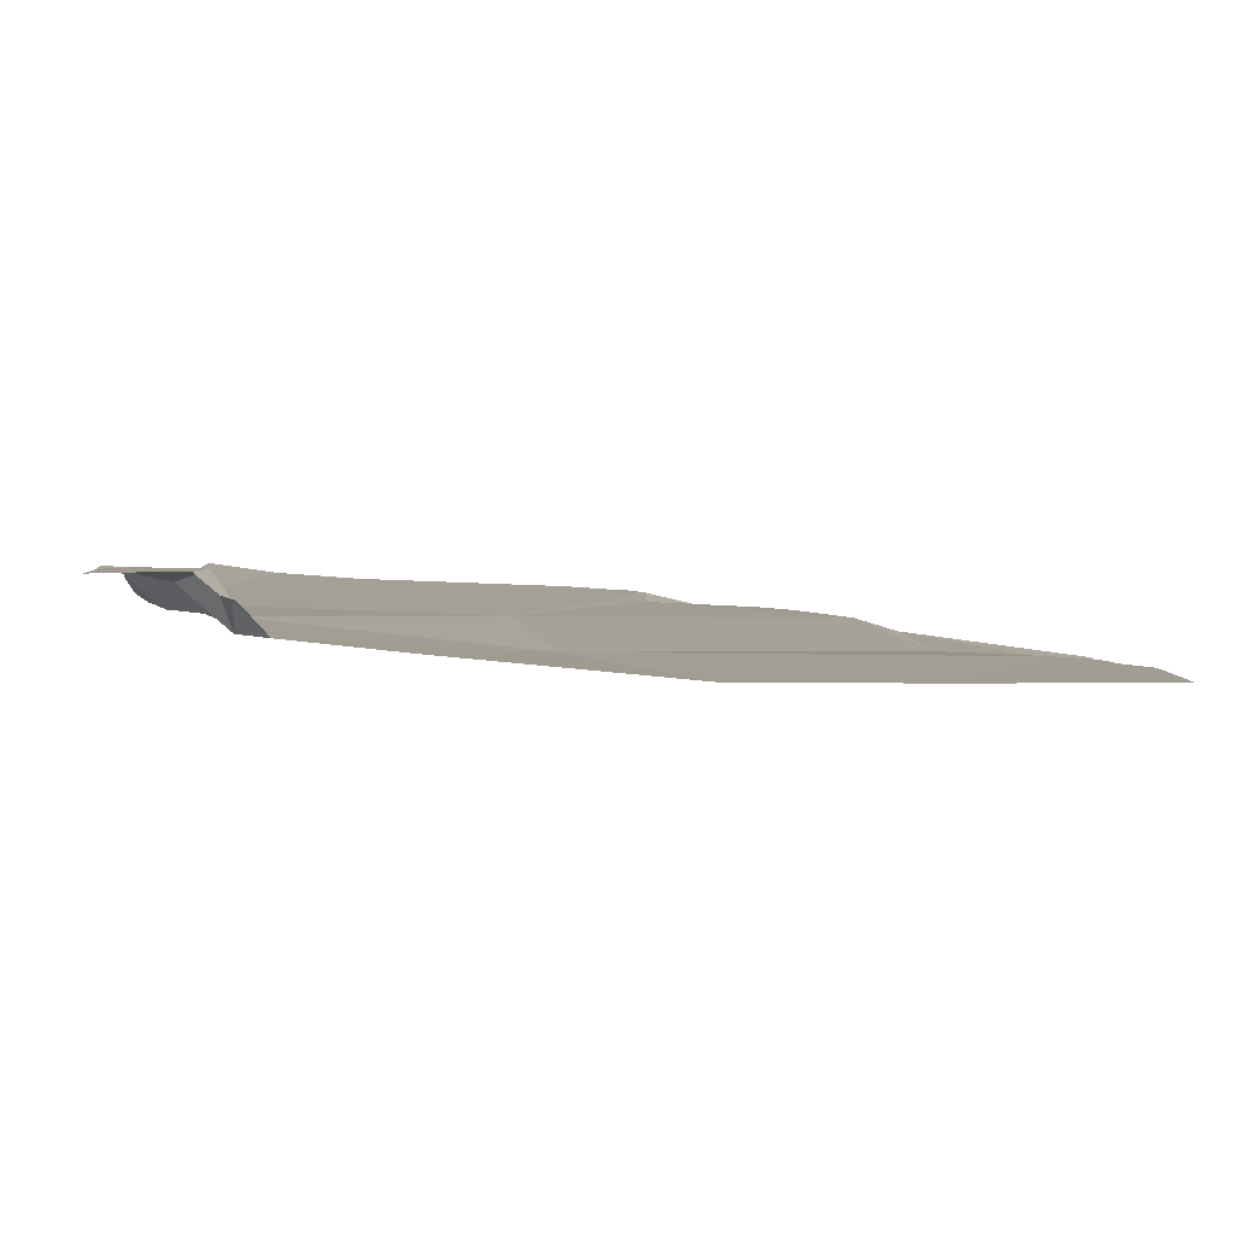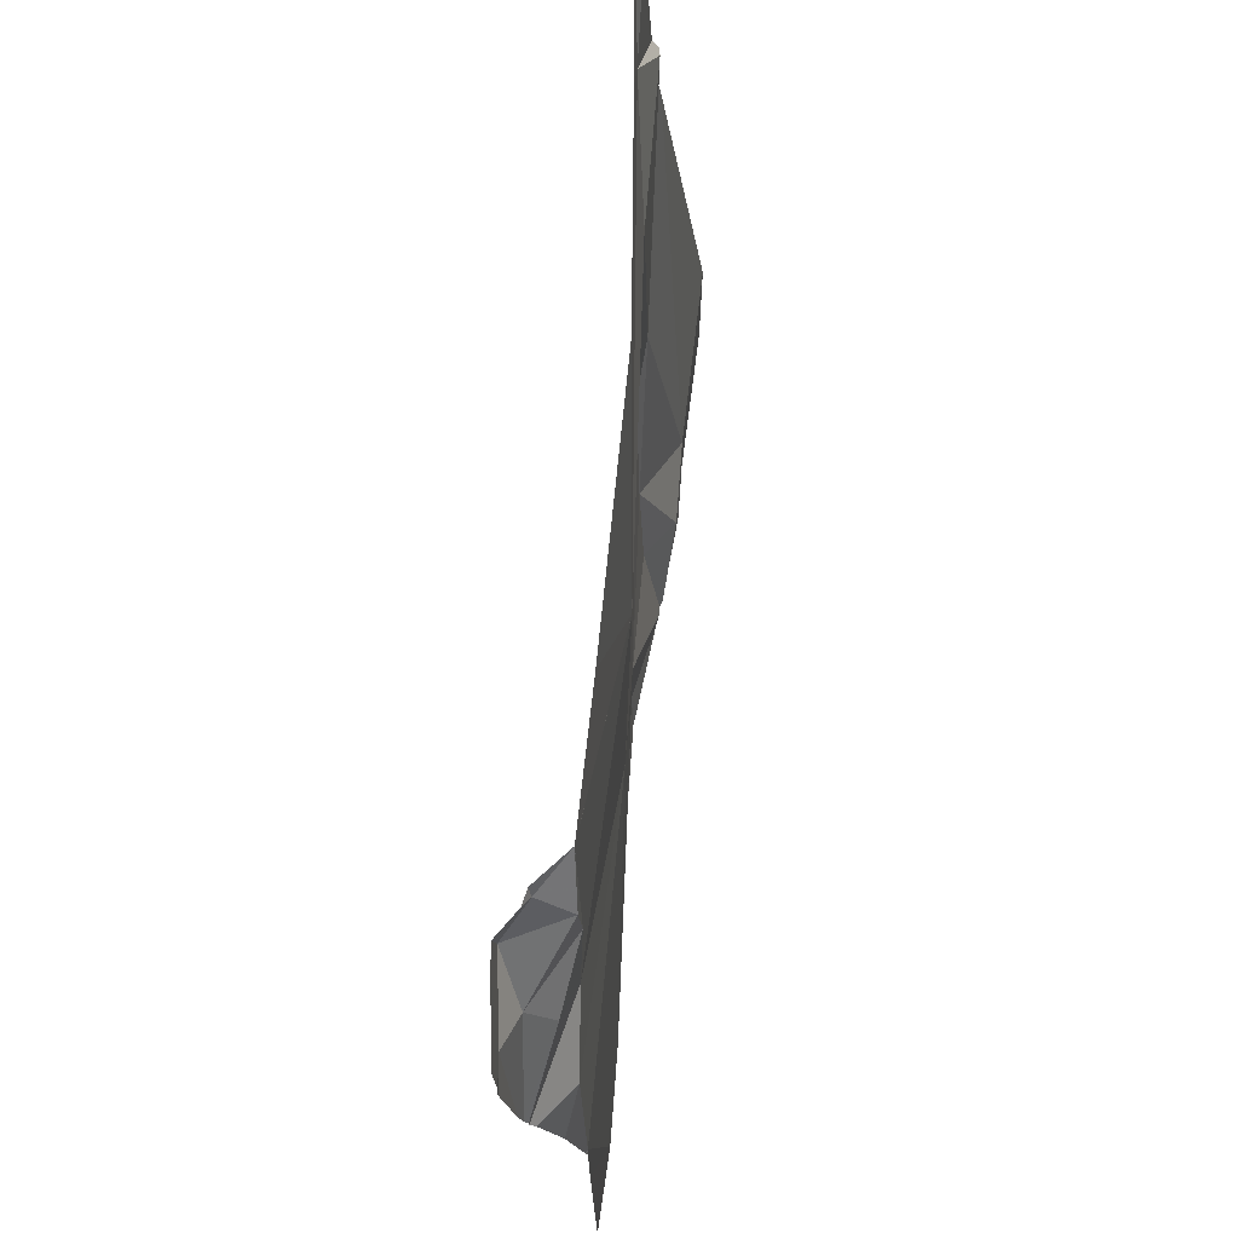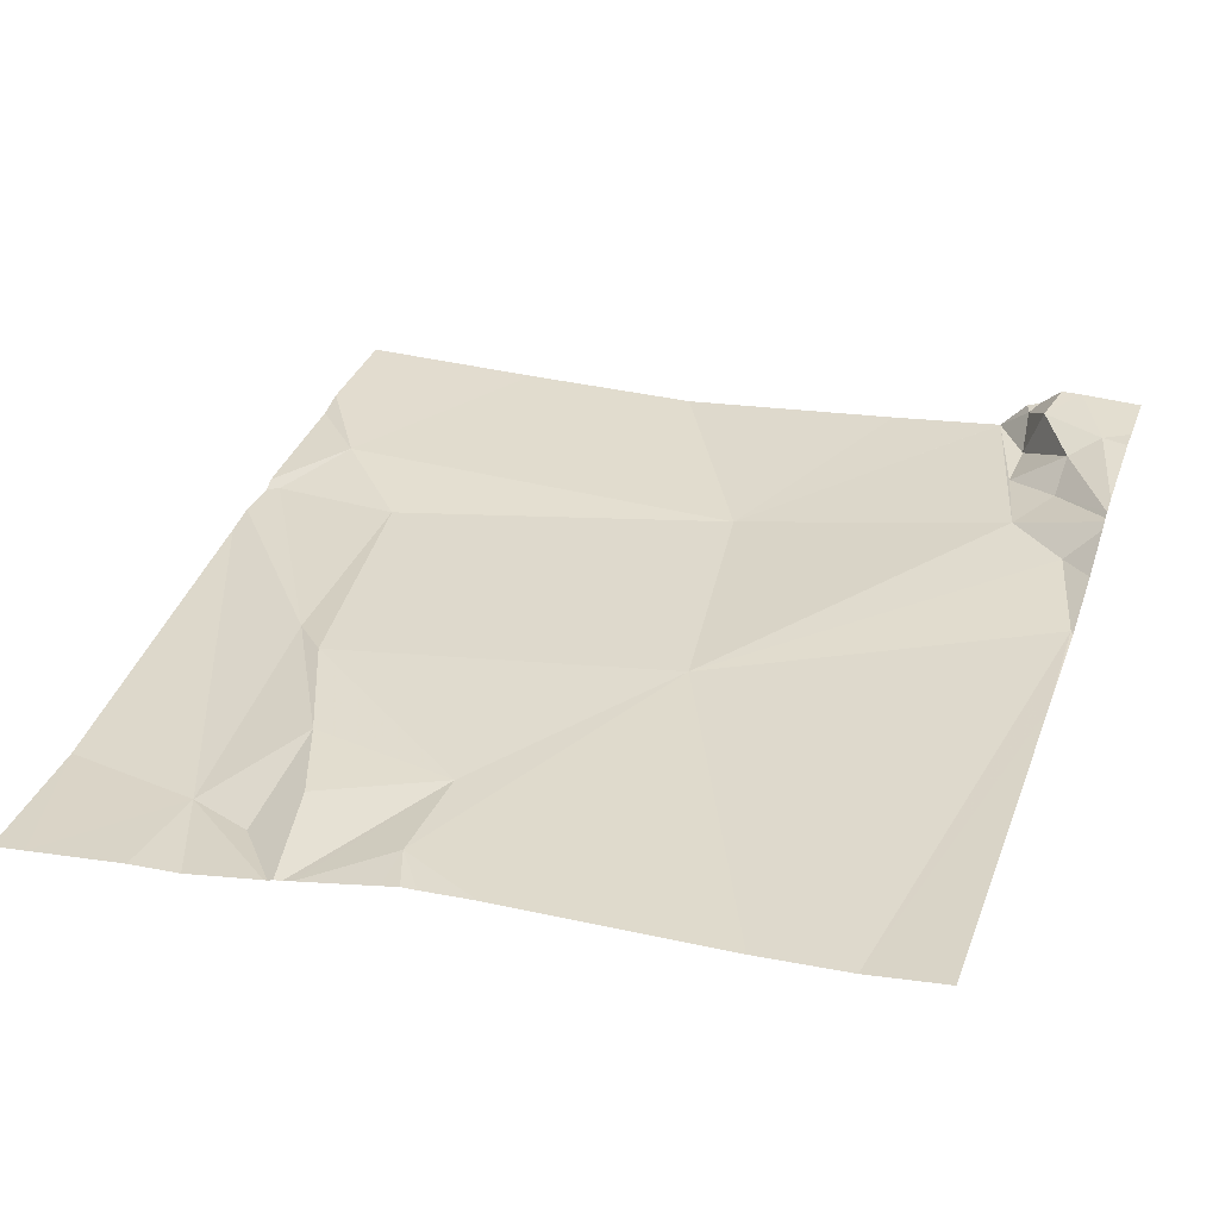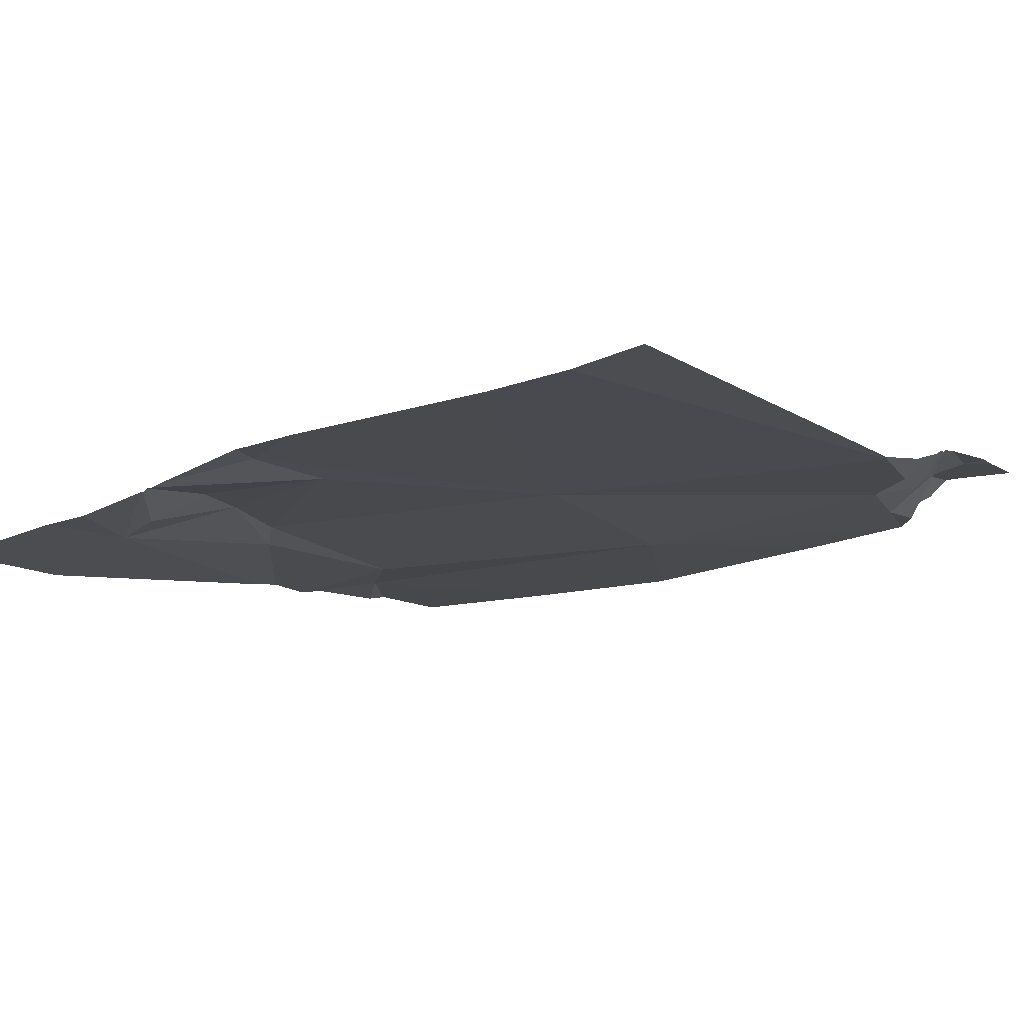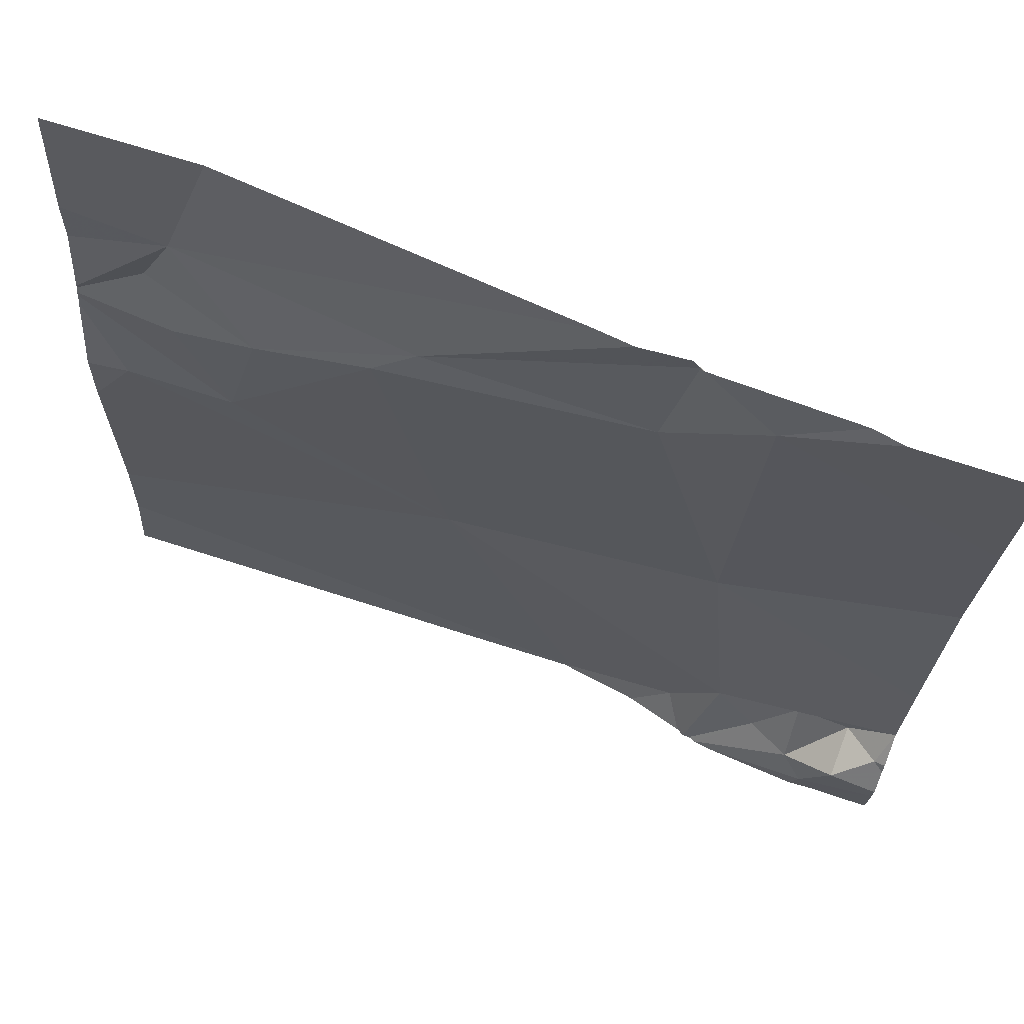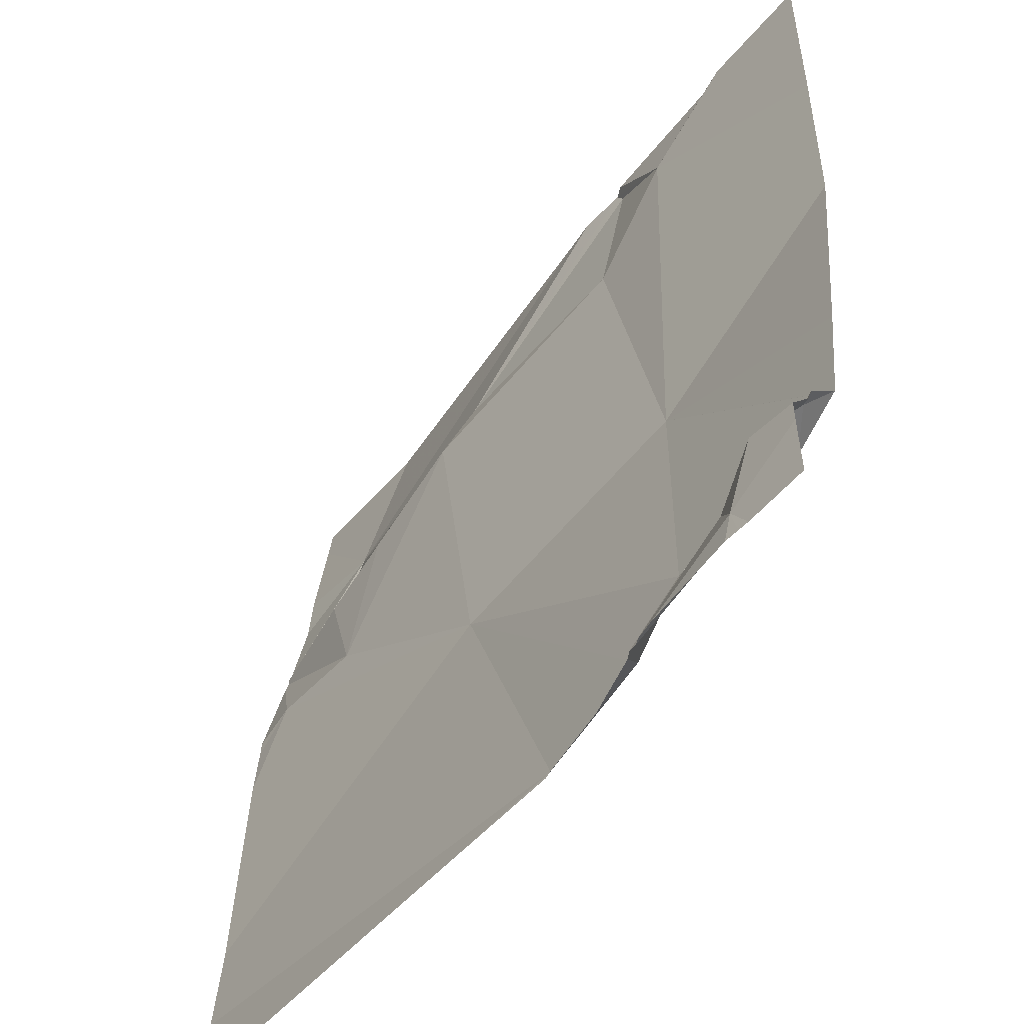
<metadata>
{"format":"obj","ext":"obj","renderer":"f3d","projection":"perspective","resolution":1024,"background":"white","views":[{"elev":4.7,"azim":87.0,"up":"+Z"},{"elev":-18.0,"azim":91.0,"up":"+Y"},{"elev":34.7,"azim":-71.0,"up":"+Z"},{"elev":-11.4,"azim":-55.8,"up":"+Z"},{"elev":72.4,"azim":18.2,"up":"+Y"},{"elev":-51.5,"azim":51.6,"up":"+Y"}]}
</metadata>
<code>
v -93.05 227.8 500.8
v -93.08 228.2 500.7
v -92.83 227.9 500.8
v -93.04 227.9 500.8
v -93.38 228.1 500.7
v -93.03 227.8 500.8
v -93.45 228.5 500.7
v -93.17 228.6 500.7
v -92.92 227.8 500.8
v -92.92 227.8 500.8
v -93.06 227.8 500.8
v -93.06 227.8 500.8
v -92.9 227.8 500.8
v -92.94 227.9 500.8
v -92.94 227.8 500.8
v -92.84 227.9 500.8
v -92.88 227.9 500.8
v -92.88 227.9 500.8
v -93.24 228.7 500.7
v -93.06 228.7 500.7
v -93.41 228.6 500.7
v -93.14 228.7 500.7
v -93.1 227.8 500.8
v -92.85 228.7 500.7
v -92.99 227.8 500.8
v -93.14 228.7 500.7
v -93.22 227.8 500.8
v -93.75 228.7 500.7
v -92.99 228.7 500.7
v -93.15 228.7 500.7
v -92.83 228.3 500.7
v -93.71 228.5 500.7
v -92.83 228.1 500.7
v -93.67 228.6 500.7
v -92.83 227.8 500.8
v -92.83 227.9 500.8
v -93.73 228.3 500.7
v -93.67 228.4 500.7
v -92.83 228.5 500.7
v -93.62 228.7 500.7
v -92.83 227.9 500.8
v -93.2 228.7 500.7
v -93.58 228.5 500.7
v -93.62 228.3 500.7
v -93.78 228.4 500.7
v -93.78 228.4 500.7
v -93.78 228.3 500.7
v -93.78 228.3 500.7
v -93.78 228.4 500.7
v -93.78 228.2 500.7
v -93.78 228.3 500.7
v -93.78 228.4 500.7
v -93.78 228.5 500.7
v -93.78 228.6 500.7
v -93.78 228.4 500.7
v -93.78 228 500.7
v -92.95 228.7 500.7
v -92.83 228.7 500.7
v -93.78 228.7 500.7
v -93.78 227.9 500.7
v -92.83 227.9 500.8
v -92.83 227.9 500.8
v -92.83 227.9 500.8
v -92.83 227.9 500.8
v -93.07 227.8 500.8
v -93.23 227.8 500.8
v -93.22 227.8 500.8
v -93.14 227.8 500.8
v -93.22 227.8 500.8
v -93.23 227.8 500.8
v -92.83 227.8 500.8
v -92.91 227.8 500.8
v -93.36 227.8 500.8
v -93.78 227.8 500.8
v -93.78 228.7 500.7
f 7 5 2
f 20 8 2
f 2 3 41
f 67 27 66
f 2 4 3
f 7 8 21
f 5 23 4
f 2 5 4
f 20 39 58
f 7 2 8
f 66 27 70
f 17 18 16
f 65 23 68
f 17 14 15
f 25 15 14
f 17 16 3
f 10 15 1
f 17 3 14
f 15 10 18
f 18 17 15
f 8 20 22
f 4 14 3
f 21 22 30
f 8 22 21
f 27 23 5
f 1 25 12
f 11 23 65
f 62 18 64
f 68 27 69
f 18 10 35
f 75 59 28
f 20 2 31
f 12 4 11
f 28 59 40
f 30 20 26
f 4 25 14
f 61 16 63
f 32 34 45
f 64 18 35
f 38 32 46
f 34 32 43
f 24 20 58
f 7 21 43
f 11 4 23
f 63 16 62
f 38 43 32
f 21 34 43
f 62 16 18
f 52 44 55
f 34 21 42
f 5 37 50
f 7 44 5
f 12 25 4
f 61 3 16
f 27 5 56
f 38 44 43
f 44 37 5
f 44 38 49
f 7 43 44
f 40 34 19
f 45 34 53
f 46 32 45
f 36 3 61
f 6 10 1
f 47 37 52
f 48 37 47
f 35 10 13
f 49 38 46
f 39 20 31
f 50 37 51
f 1 15 25
f 51 37 48
f 52 37 44
f 31 2 33
f 53 34 54
f 19 34 42
f 54 34 59
f 33 2 41
f 55 44 49
f 56 5 50
f 41 3 36
f 13 10 72
f 73 60 74
f 29 20 57
f 9 10 6
f 59 34 40
f 60 27 56
f 26 20 29
f 68 23 27
f 42 21 30
f 69 27 67
f 30 22 20
f 70 27 73
f 71 35 13
f 72 10 9
f 73 27 60
f 57 20 24

</code>
